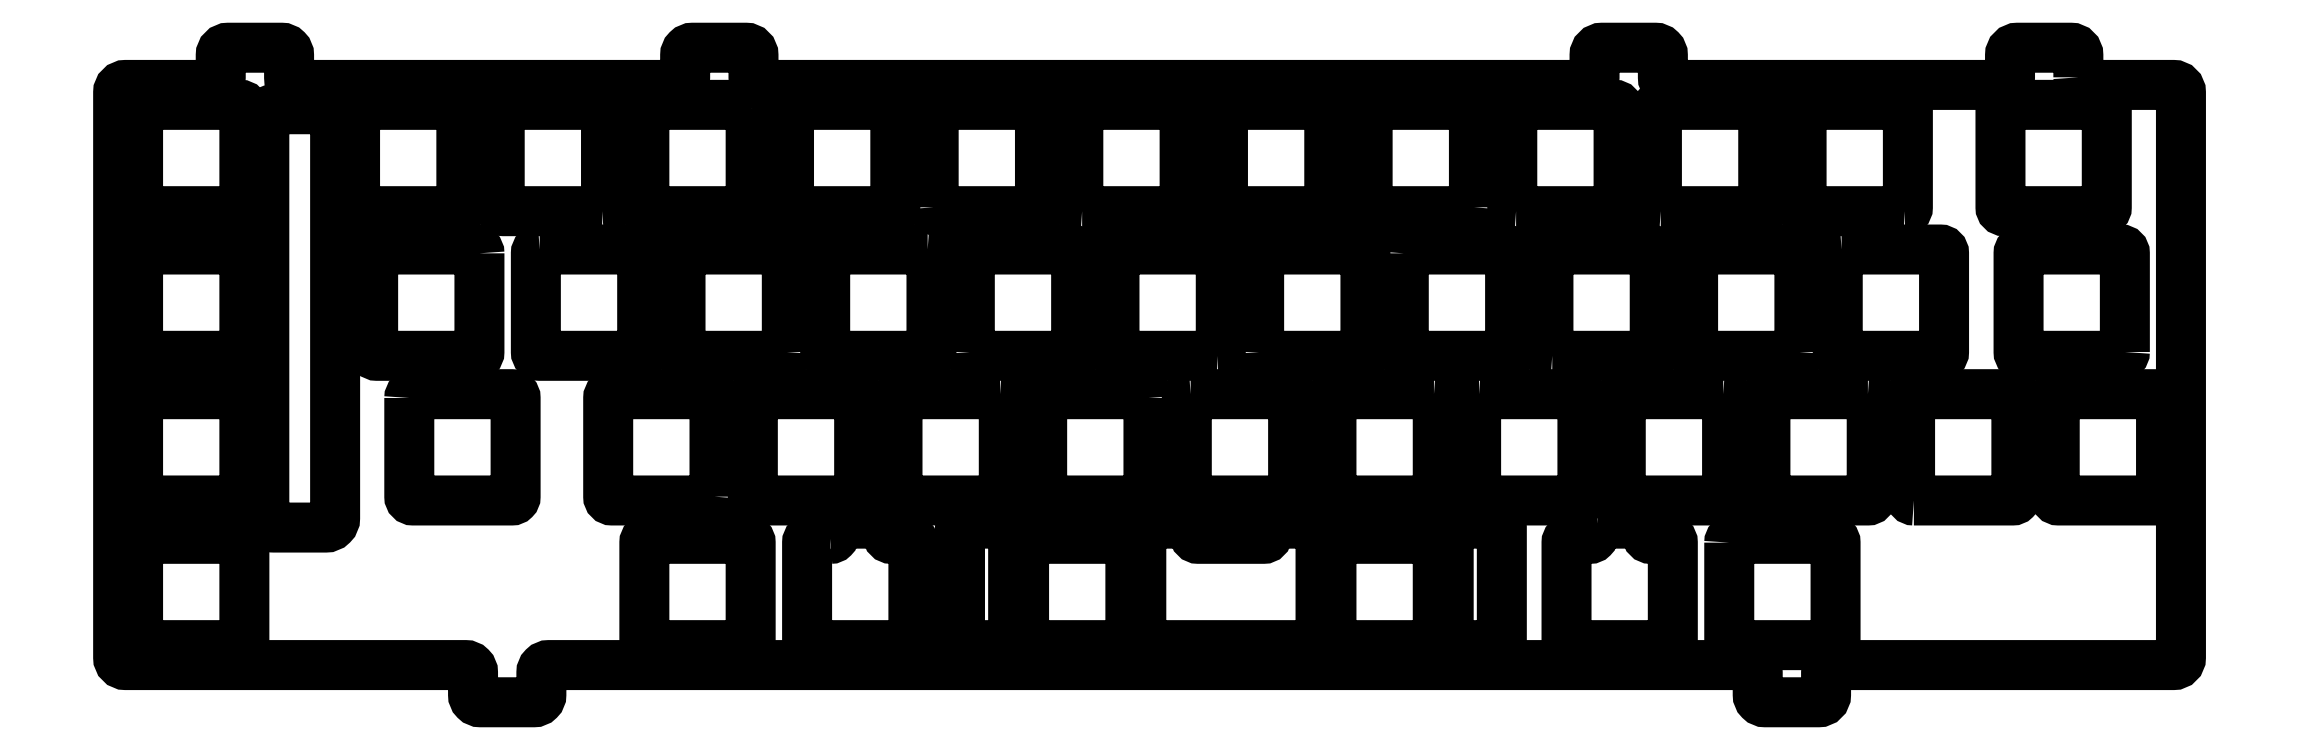
<metadata>
{"format":"dxf","ext":"dxf","renderer":"ezdxf+matplotlib","layout":"modelspace","background":"white","min_lineweight":24,"dpi":150}
</metadata>
<code>
0
SECTION
2
ENTITIES
0
LWPOLYLINE
8
0
90
8
70
1
43
0
10
78.44
20
-53.08
10
78.44
20
-40.08
42
0.4142
10
77.94
20
-39.58
10
64.94
20
-39.58
42
0.4142
10
64.44
20
-40.08
10
64.44
20
-53.08
42
0.4142
10
64.94
20
-53.58
10
77.94
20
-53.58
42
0.4142
0
LWPOLYLINE
8
0
90
8
70
1
43
0
10
141.1
20
-39.58
42
0.4142
10
140.6
20
-40.08
10
140.6
20
-53.08
42
0.4142
10
141.1
20
-53.58
10
154.1
20
-53.58
42
0.4142
10
154.6
20
-53.08
10
154.6
20
-40.08
42
0.4142
10
154.1
20
-39.58
0
LWPOLYLINE
8
0
90
8
70
1
43
0
10
88.25
20
-1.983
10
88.25
20
-14.98
42
0.4142
10
88.75
20
-15.48
10
101.7
20
-15.48
42
0.4142
10
102.2
20
-14.98
10
102.2
20
-1.983
42
0.4142
10
101.7
20
-1.483
10
88.75
20
-1.483
42
0.4142
0
LWPOLYLINE
8
0
90
8
70
1
43
0
10
16.02
20
-72.63
42
0.4142
10
16.52
20
-72.13
10
16.52
20
-59.13
42
0.4142
10
16.02
20
-58.63
10
3.025
20
-58.63
42
0.4142
10
2.525
20
-59.13
10
2.525
20
-72.13
42
0.4142
10
3.025
20
-72.63
0
LWPOLYLINE
8
0
90
8
70
1
43
0
10
211.3
20
-39.58
10
198.3
20
-39.58
42
0.4142
10
197.8
20
-40.08
10
197.8
20
-53.08
42
0.4142
10
198.3
20
-53.58
10
211.3
20
-53.58
42
0.4142
10
211.8
20
-53.08
10
211.8
20
-40.08
42
0.4142
0
LWPOLYLINE
8
0
90
16
70
1
43
0
10
141.1
20
-56.63
10
135.1
20
-56.63
42
0.4142
10
134.6
20
-57.13
10
134.6
20
-72.13
42
0.4142
10
135.1
20
-72.63
10
157.7
20
-72.63
42
0.4142
10
158.2
20
-72.13
10
158.2
20
-57.13
42
0.4142
10
157.7
20
-56.63
10
151.7
20
-56.63
42
0.4142
10
151.2
20
-57.13
10
151.2
20
-58.13
42
-0.4142
10
150.7
20
-58.63
10
142.1
20
-58.63
42
-0.4142
10
141.6
20
-58.13
10
141.6
20
-57.13
42
0.4142
0
LWPOLYLINE
8
0
90
16
70
1
43
0
10
194.7
20
-56.63
42
0.4142
10
194.2
20
-57.13
10
194.2
20
-58.13
42
-0.4142
10
193.7
20
-58.63
10
191.1
20
-58.63
42
0.4142
10
190.6
20
-59.13
10
190.6
20
-72.13
42
0.4142
10
191.1
20
-72.63
10
204.1
20
-72.63
42
0.4142
10
204.6
20
-72.13
10
204.6
20
-59.13
42
0.4142
10
204.1
20
-58.63
10
201.7
20
-58.63
42
-0.4142
10
201.2
20
-58.13
10
201.2
20
-57.13
42
0.4142
10
200.7
20
-56.63
0
LWPOLYLINE
8
0
90
8
70
1
43
0
10
132.7
20
-72.63
42
0.4142
10
133.2
20
-72.13
10
133.2
20
-59.13
42
0.4142
10
132.7
20
-58.63
10
119.7
20
-58.63
42
0.4142
10
119.2
20
-59.13
10
119.2
20
-72.13
42
0.4142
10
119.7
20
-72.63
0
LWPOLYLINE
8
0
90
8
70
1
43
0
10
175.1
20
-72.13
42
0.4142
10
175.6
20
-72.63
10
181.6
20
-72.63
42
0.4142
10
182.1
20
-72.13
10
182.1
20
-57.13
42
0.4142
10
181.6
20
-56.63
10
175.6
20
-56.63
42
0.4142
10
175.1
20
-57.13
0
LWPOLYLINE
8
0
90
8
70
1
43
0
10
173.2
20
-58.63
10
160.2
20
-58.63
42
0.4142
10
159.7
20
-59.13
10
159.7
20
-72.13
42
0.4142
10
160.2
20
-72.63
10
173.2
20
-72.63
42
0.4142
10
173.7
20
-72.13
10
173.7
20
-59.13
42
0.4142
0
LWPOLYLINE
8
0
90
8
70
1
43
0
10
212.1
20
-59.13
10
212.1
20
-72.13
42
0.4142
10
212.6
20
-72.63
10
225.6
20
-72.63
42
0.4142
10
226.1
20
-72.13
10
226.1
20
-59.13
42
0.4142
10
225.6
20
-58.63
10
212.6
20
-58.63
42
0.4142
0
LWPOLYLINE
8
0
90
8
70
1
43
0
10
268.4
20
-53.58
42
0.4142
10
268.9
20
-53.08
10
268.9
20
-40.08
42
0.4142
10
268.4
20
-39.58
10
255.4
20
-39.58
42
0.4142
10
254.9
20
-40.08
10
254.9
20
-53.08
42
0.4142
10
255.4
20
-53.58
0
LWPOLYLINE
8
0
90
8
70
1
43
0
10
221.3
20
-34.03
10
221.3
20
-21.03
42
0.4142
10
220.8
20
-20.53
10
207.8
20
-20.53
42
0.4142
10
207.3
20
-21.03
10
207.3
20
-34.03
42
0.4142
10
207.8
20
-34.53
10
220.8
20
-34.53
42
0.4142
0
LWPOLYLINE
8
0
90
8
70
1
43
0
10
235.1
20
-15.48
42
0.4142
10
235.6
20
-14.98
10
235.6
20
-1.983
42
0.4142
10
235.1
20
-1.483
10
222.1
20
-1.483
42
0.4142
10
221.6
20
-1.983
10
221.6
20
-14.98
42
0.4142
10
222.1
20
-15.48
0
LWPOLYLINE
8
0
90
8
70
1
43
0
10
116
20
-39.58
10
103
20
-39.58
42
0.4142
10
102.5
20
-40.08
10
102.5
20
-53.08
42
0.4142
10
103
20
-53.58
10
116
20
-53.58
42
0.4142
10
116.5
20
-53.08
10
116.5
20
-40.08
42
0.4142
0
LWPOLYLINE
8
0
90
56
70
1
43
0
10
258
20
2.142
10
258
20
5.042
42
0.4142
10
257
20
6.042
10
250
20
6.042
42
0.4142
10
249
20
5.042
10
249
20
2.142
42
-0.4142
10
248
20
1.142
10
204.3
20
1.142
42
-0.4142
10
203.3
20
2.142
10
203.3
20
5.042
42
0.4142
10
202.3
20
6.042
10
195.3
20
6.042
42
0.4142
10
194.3
20
5.042
10
194.3
20
2.142
42
-0.4142
10
193.3
20
1.142
10
84.57
20
1.142
42
-0.4142
10
83.57
20
2.142
10
83.57
20
5.042
42
0.4142
10
82.57
20
6.042
10
75.57
20
6.042
42
0.4142
10
74.57
20
5.042
10
74.57
20
2.142
42
-0.4142
10
73.57
20
1.142
10
23.41
20
1.142
42
-0.4142
10
22.41
20
2.142
10
22.41
20
5.042
42
0.4142
10
21.41
20
6.042
10
14.41
20
6.042
42
0.4142
10
13.41
20
5.042
10
13.41
20
2.142
42
-0.4142
10
12.41
20
1.142
10
0.8997
20
1.142
42
0.4142
10
-0.1003
20
0.1417
10
-0.1003
20
-74.26
42
0.4142
10
0.8997
20
-75.26
10
45.64
20
-75.26
42
-0.4142
10
46.64
20
-76.26
10
46.64
20
-79.16
42
0.4142
10
47.64
20
-80.16
10
54.64
20
-80.16
42
0.4142
10
55.64
20
-79.16
10
55.64
20
-76.26
42
-0.4142
10
56.64
20
-75.26
10
214.8
20
-75.26
42
-0.4142
10
215.8
20
-76.26
10
215.8
20
-79.16
42
0.4142
10
216.8
20
-80.16
10
223.8
20
-80.16
42
0.4142
10
224.8
20
-79.16
10
224.8
20
-76.26
42
-0.4142
10
225.8
20
-75.26
10
270.6
20
-75.26
42
0.4142
10
271.6
20
-74.26
10
271.6
20
0.1417
42
0.4142
10
270.6
20
1.142
10
259
20
1.142
42
-0.4142
0
LWPOLYLINE
8
0
90
8
70
1
43
0
10
106.5
20
-20.53
10
93.51
20
-20.53
42
0.4142
10
93.01
20
-21.03
10
93.01
20
-34.03
42
0.4142
10
93.51
20
-34.53
10
106.5
20
-34.53
42
0.4142
10
107
20
-34.03
10
107
20
-21.03
42
0.4142
0
LWPOLYLINE
8
0
90
8
70
1
43
0
10
230.3
20
-39.58
10
217.3
20
-39.58
42
0.4142
10
216.8
20
-40.08
10
216.8
20
-53.08
42
0.4142
10
217.3
20
-53.58
10
230.3
20
-53.58
42
0.4142
10
230.8
20
-53.08
10
230.8
20
-40.08
42
0.4142
0
LWPOLYLINE
8
0
90
8
70
1
43
0
10
112.1
20
-34.03
42
0.4142
10
112.6
20
-34.53
10
125.6
20
-34.53
42
0.4142
10
126.1
20
-34.03
10
126.1
20
-21.03
42
0.4142
10
125.6
20
-20.53
10
112.6
20
-20.53
42
0.4142
10
112.1
20
-21.03
0
LWPOLYLINE
8
0
90
8
70
1
43
0
10
169.2
20
-21.03
10
169.2
20
-34.03
42
0.4142
10
169.7
20
-34.53
10
182.7
20
-34.53
42
0.4142
10
183.2
20
-34.03
10
183.2
20
-21.03
42
0.4142
10
182.7
20
-20.53
10
169.7
20
-20.53
42
0.4142
0
LWPOLYLINE
8
0
90
8
70
1
43
0
10
188.8
20
-34.53
10
201.8
20
-34.53
42
0.4142
10
202.3
20
-34.03
10
202.3
20
-21.03
42
0.4142
10
201.8
20
-20.53
10
188.8
20
-20.53
42
0.4142
10
188.3
20
-21.03
10
188.3
20
-34.03
42
0.4142
0
LWPOLYLINE
8
0
90
8
70
1
43
0
10
144.6
20
-34.53
42
0.4142
10
145.1
20
-34.03
10
145.1
20
-21.03
42
0.4142
10
144.6
20
-20.53
10
131.6
20
-20.53
42
0.4142
10
131.1
20
-21.03
10
131.1
20
-34.03
42
0.4142
10
131.6
20
-34.53
0
LWPOLYLINE
8
0
90
8
70
1
43
0
10
28.48
20
-3.308
42
0.4142
10
27.23
20
-2.058
10
20.4
20
-2.058
42
0.4142
10
19.15
20
-3.308
10
19.15
20
-55.9
42
0.4142
10
20.4
20
-57.15
10
27.23
20
-57.15
42
0.4142
10
28.48
20
-55.9
0
LWPOLYLINE
8
0
90
8
70
1
43
0
10
44.6
20
-1.483
10
31.6
20
-1.483
42
0.4142
10
31.1
20
-1.983
10
31.1
20
-14.98
42
0.4142
10
31.6
20
-15.48
10
44.6
20
-15.48
42
0.4142
10
45.1
20
-14.98
10
45.1
20
-1.983
42
0.4142
0
LWPOLYLINE
8
0
90
8
70
1
43
0
10
47.48
20
-21.03
42
0.4142
10
46.98
20
-20.53
10
33.98
20
-20.53
42
0.4142
10
33.48
20
-21.03
10
33.48
20
-34.03
42
0.4142
10
33.98
20
-34.53
10
46.98
20
-34.53
42
0.4142
10
47.48
20
-34.03
0
LWPOLYLINE
8
0
90
8
70
1
43
0
10
178.4
20
-14.98
10
178.4
20
-1.983
42
0.4142
10
177.9
20
-1.483
10
164.9
20
-1.483
42
0.4142
10
164.4
20
-1.983
10
164.4
20
-14.98
42
0.4142
10
164.9
20
-15.48
10
177.9
20
-15.48
42
0.4142
0
LWPOLYLINE
8
0
90
8
70
1
43
0
10
226.9
20
-20.53
42
0.4142
10
226.4
20
-21.03
10
226.4
20
-34.03
42
0.4142
10
226.9
20
-34.53
10
239.9
20
-34.53
42
0.4142
10
240.4
20
-34.03
10
240.4
20
-21.03
42
0.4142
10
239.9
20
-20.53
0
LWPOLYLINE
8
0
90
8
70
1
43
0
10
38.24
20
-40.08
10
38.24
20
-53.08
42
0.4142
10
38.74
20
-53.58
10
51.74
20
-53.58
42
0.4142
10
52.24
20
-53.08
10
52.24
20
-40.08
42
0.4142
10
51.74
20
-39.58
10
38.74
20
-39.58
42
0.4142
0
LWPOLYLINE
8
0
90
8
70
1
43
0
10
236.4
20
-53.58
10
249.4
20
-53.58
42
0.4142
10
249.9
20
-53.08
10
249.9
20
-40.08
42
0.4142
10
249.4
20
-39.58
10
236.4
20
-39.58
42
0.4142
10
235.9
20
-40.08
10
235.9
20
-53.08
42
0.4142
0
LWPOLYLINE
8
0
90
8
70
1
43
0
10
3.025
20
-39.58
42
0.4142
10
2.525
20
-40.08
10
2.525
20
-53.08
42
0.4142
10
3.025
20
-53.58
10
16.02
20
-53.58
42
0.4142
10
16.52
20
-53.08
10
16.52
20
-40.08
42
0.4142
10
16.02
20
-39.58
0
LWPOLYLINE
8
0
90
8
70
1
43
0
10
126.8
20
-15.48
10
139.8
20
-15.48
42
0.4142
10
140.3
20
-14.98
10
140.3
20
-1.983
42
0.4142
10
139.8
20
-1.483
10
126.8
20
-1.483
42
0.4142
10
126.3
20
-1.983
10
126.3
20
-14.98
42
0.4142
0
LWPOLYLINE
8
0
90
8
70
1
43
0
10
96.99
20
-53.58
42
0.4142
10
97.49
20
-53.08
10
97.49
20
-40.08
42
0.4142
10
96.99
20
-39.58
10
83.99
20
-39.58
42
0.4142
10
83.49
20
-40.08
10
83.49
20
-53.08
42
0.4142
10
83.99
20
-53.58
0
LWPOLYLINE
8
0
90
8
70
1
43
0
10
2.525
20
-1.983
10
2.525
20
-14.98
42
0.4142
10
3.025
20
-15.48
10
16.02
20
-15.48
42
0.4142
10
16.52
20
-14.98
10
16.52
20
-1.983
42
0.4142
10
16.02
20
-1.483
10
3.025
20
-1.483
42
0.4142
0
LWPOLYLINE
8
0
90
8
70
1
43
0
10
87.96
20
-34.03
10
87.96
20
-21.03
42
0.4142
10
87.46
20
-20.53
10
74.46
20
-20.53
42
0.4142
10
73.96
20
-21.03
10
73.96
20
-34.03
42
0.4142
10
74.46
20
-34.53
10
87.46
20
-34.53
42
0.4142
0
LWPOLYLINE
8
0
90
8
70
1
43
0
10
264.2
20
-34.03
10
264.2
20
-21.03
42
0.4142
10
263.7
20
-20.53
10
250.7
20
-20.53
42
0.4142
10
250.2
20
-21.03
10
250.2
20
-34.03
42
0.4142
10
250.7
20
-34.53
10
263.7
20
-34.53
42
0.4142
0
LWPOLYLINE
8
0
90
8
70
1
43
0
10
179.2
20
-39.58
42
0.4142
10
178.7
20
-40.08
10
178.7
20
-53.08
42
0.4142
10
179.2
20
-53.58
10
192.2
20
-53.58
42
0.4142
10
192.7
20
-53.08
10
192.7
20
-40.08
42
0.4142
10
192.2
20
-39.58
0
LWPOLYLINE
8
0
90
16
70
1
43
0
10
93.73
20
-58.63
10
91.13
20
-58.63
42
0.4142
10
90.63
20
-59.13
10
90.63
20
-72.13
42
0.4142
10
91.13
20
-72.63
10
104.1
20
-72.63
42
0.4142
10
104.6
20
-72.13
10
104.6
20
-59.13
42
0.4142
10
104.1
20
-58.63
10
101.7
20
-58.63
42
-0.4142
10
101.2
20
-58.13
10
101.2
20
-57.13
42
0.4142
10
100.7
20
-56.63
10
94.73
20
-56.63
42
0.4142
10
94.23
20
-57.13
10
94.23
20
-58.13
42
-0.4142
0
LWPOLYLINE
8
0
90
8
70
1
43
0
10
16.02
20
-20.53
10
3.025
20
-20.53
42
0.4142
10
2.525
20
-21.03
10
2.525
20
-34.03
42
0.4142
10
3.025
20
-34.53
10
16.02
20
-34.53
42
0.4142
10
16.52
20
-34.03
10
16.52
20
-21.03
42
0.4142
0
LWPOLYLINE
8
0
90
8
70
1
43
0
10
69.7
20
-72.63
10
82.7
20
-72.63
42
0.4142
10
83.2
20
-72.13
10
83.2
20
-59.13
42
0.4142
10
82.7
20
-58.63
10
69.7
20
-58.63
42
0.4142
10
69.2
20
-59.13
10
69.2
20
-72.13
42
0.4142
0
LWPOLYLINE
8
0
90
8
70
1
43
0
10
63.65
20
-15.48
42
0.4142
10
64.15
20
-14.98
10
64.15
20
-1.983
42
0.4142
10
63.65
20
-1.483
10
50.65
20
-1.483
42
0.4142
10
50.15
20
-1.983
10
50.15
20
-14.98
42
0.4142
10
50.65
20
-15.48
0
LWPOLYLINE
8
0
90
8
70
1
43
0
10
83.2
20
-1.983
42
0.4142
10
82.7
20
-1.483
10
69.7
20
-1.483
42
0.4142
10
69.2
20
-1.983
10
69.2
20
-14.98
42
0.4142
10
69.7
20
-15.48
10
82.7
20
-15.48
42
0.4142
10
83.2
20
-14.98
0
LWPOLYLINE
8
0
90
8
70
1
43
0
10
55.41
20
-20.53
42
0.4142
10
54.91
20
-21.03
10
54.91
20
-34.03
42
0.4142
10
55.41
20
-34.53
10
68.41
20
-34.53
42
0.4142
10
68.91
20
-34.03
10
68.91
20
-21.03
42
0.4142
10
68.41
20
-20.53
0
LWPOLYLINE
8
0
90
8
70
1
43
0
10
107.3
20
-14.98
42
0.4142
10
107.8
20
-15.48
10
120.8
20
-15.48
42
0.4142
10
121.3
20
-14.98
10
121.3
20
-1.983
42
0.4142
10
120.8
20
-1.483
10
107.8
20
-1.483
42
0.4142
10
107.3
20
-1.983
0
LWPOLYLINE
8
0
90
8
70
1
43
0
10
111.3
20
-72.63
10
117.3
20
-72.63
42
0.4142
10
117.8
20
-72.13
10
117.8
20
-57.13
42
0.4142
10
117.3
20
-56.63
10
111.3
20
-56.63
42
0.4142
10
110.8
20
-57.13
10
110.8
20
-72.13
42
0.4142
0
LWPOLYLINE
8
0
90
8
70
1
43
0
10
203
20
-15.48
10
216
20
-15.48
42
0.4142
10
216.5
20
-14.98
10
216.5
20
-1.983
42
0.4142
10
216
20
-1.483
10
203
20
-1.483
42
0.4142
10
202.5
20
-1.983
10
202.5
20
-14.98
42
0.4142
0
LWPOLYLINE
8
0
90
8
70
1
43
0
10
247.8
20
-1.983
10
247.8
20
-14.98
42
0.4142
10
248.3
20
-15.48
10
261.3
20
-15.48
42
0.4142
10
261.8
20
-14.98
10
261.8
20
-1.983
42
0.4142
10
261.3
20
-1.483
10
248.3
20
-1.483
42
0.4142
0
LWPOLYLINE
8
0
90
8
70
1
43
0
10
150.2
20
-34.03
42
0.4142
10
150.7
20
-34.53
10
163.7
20
-34.53
42
0.4142
10
164.2
20
-34.03
10
164.2
20
-21.03
42
0.4142
10
163.7
20
-20.53
10
150.7
20
-20.53
42
0.4142
10
150.2
20
-21.03
0
LWPOLYLINE
8
0
90
8
70
1
43
0
10
173.2
20
-39.58
10
160.2
20
-39.58
42
0.4142
10
159.7
20
-40.08
10
159.7
20
-53.08
42
0.4142
10
160.2
20
-53.58
10
173.2
20
-53.58
42
0.4142
10
173.7
20
-53.08
10
173.7
20
-40.08
42
0.4142
0
LWPOLYLINE
8
0
90
8
70
1
43
0
10
158.9
20
-1.483
10
145.9
20
-1.483
42
0.4142
10
145.4
20
-1.983
10
145.4
20
-14.98
42
0.4142
10
145.9
20
-15.48
10
158.9
20
-15.48
42
0.4142
10
159.4
20
-14.98
10
159.4
20
-1.983
42
0.4142
0
LWPOLYLINE
8
0
90
8
70
1
43
0
10
135.6
20
-40.08
42
0.4142
10
135.1
20
-39.58
10
122.1
20
-39.58
42
0.4142
10
121.6
20
-40.08
10
121.6
20
-53.08
42
0.4142
10
122.1
20
-53.58
10
135.1
20
-53.58
42
0.4142
10
135.6
20
-53.08
0
LWPOLYLINE
8
0
90
8
70
1
43
0
10
184
20
-15.48
10
197
20
-15.48
42
0.4142
10
197.5
20
-14.98
10
197.5
20
-1.983
42
0.4142
10
197
20
-1.483
10
184
20
-1.483
42
0.4142
10
183.5
20
-1.983
10
183.5
20
-14.98
42
0.4142
0
ENDSEC
0
EOF

</code>
